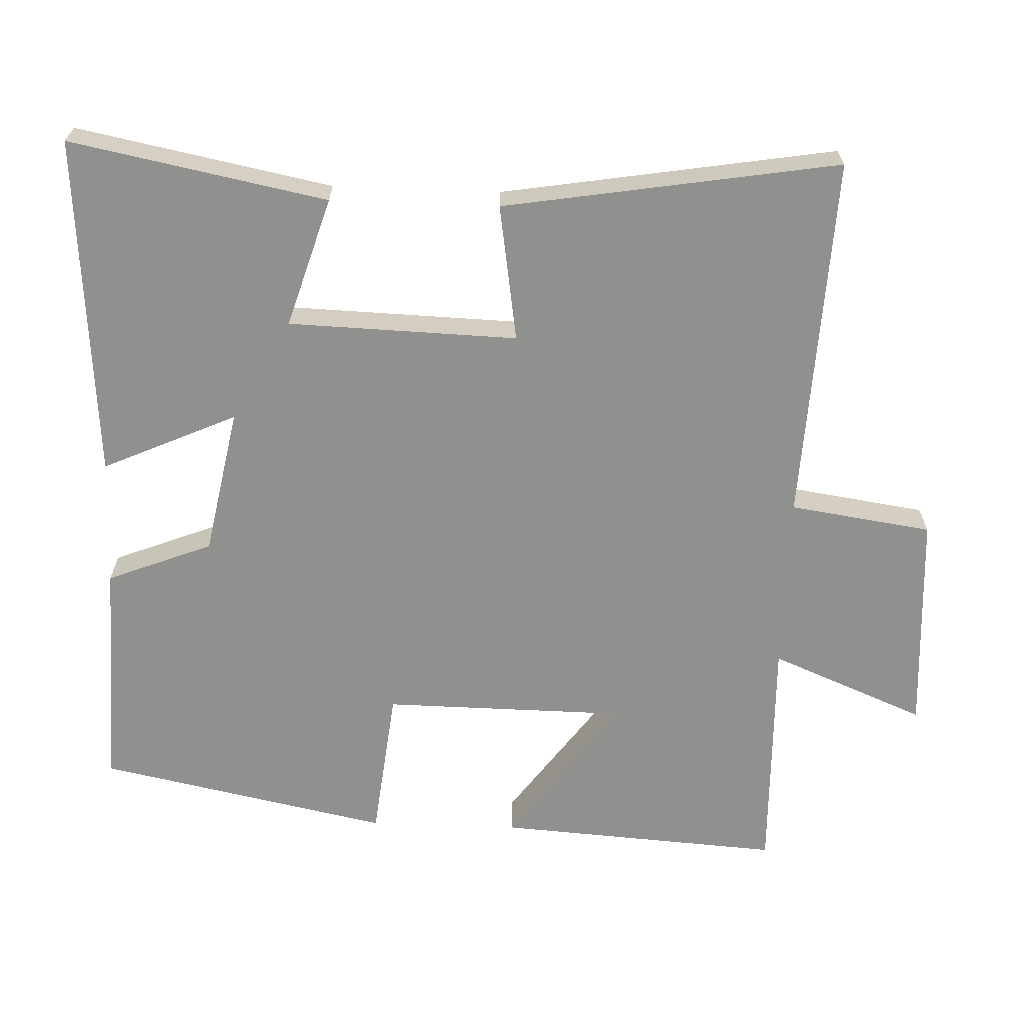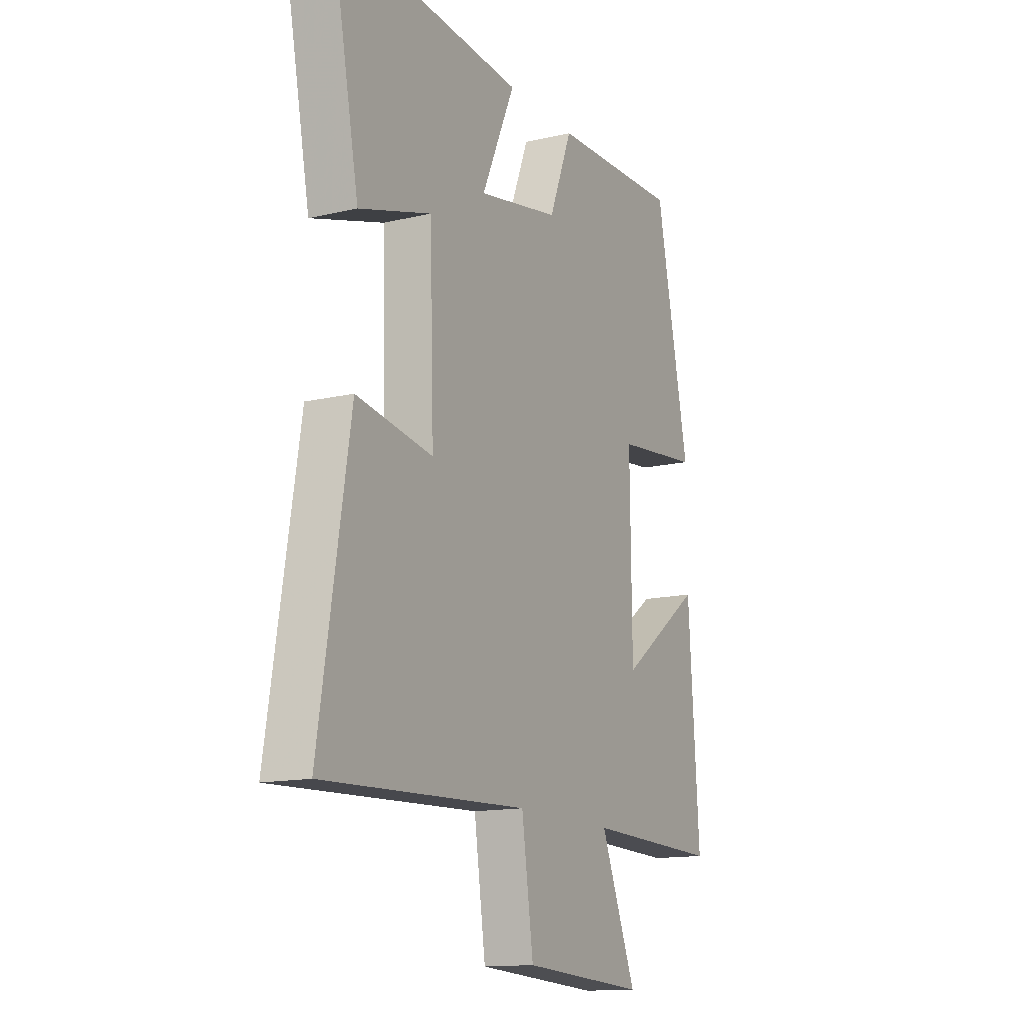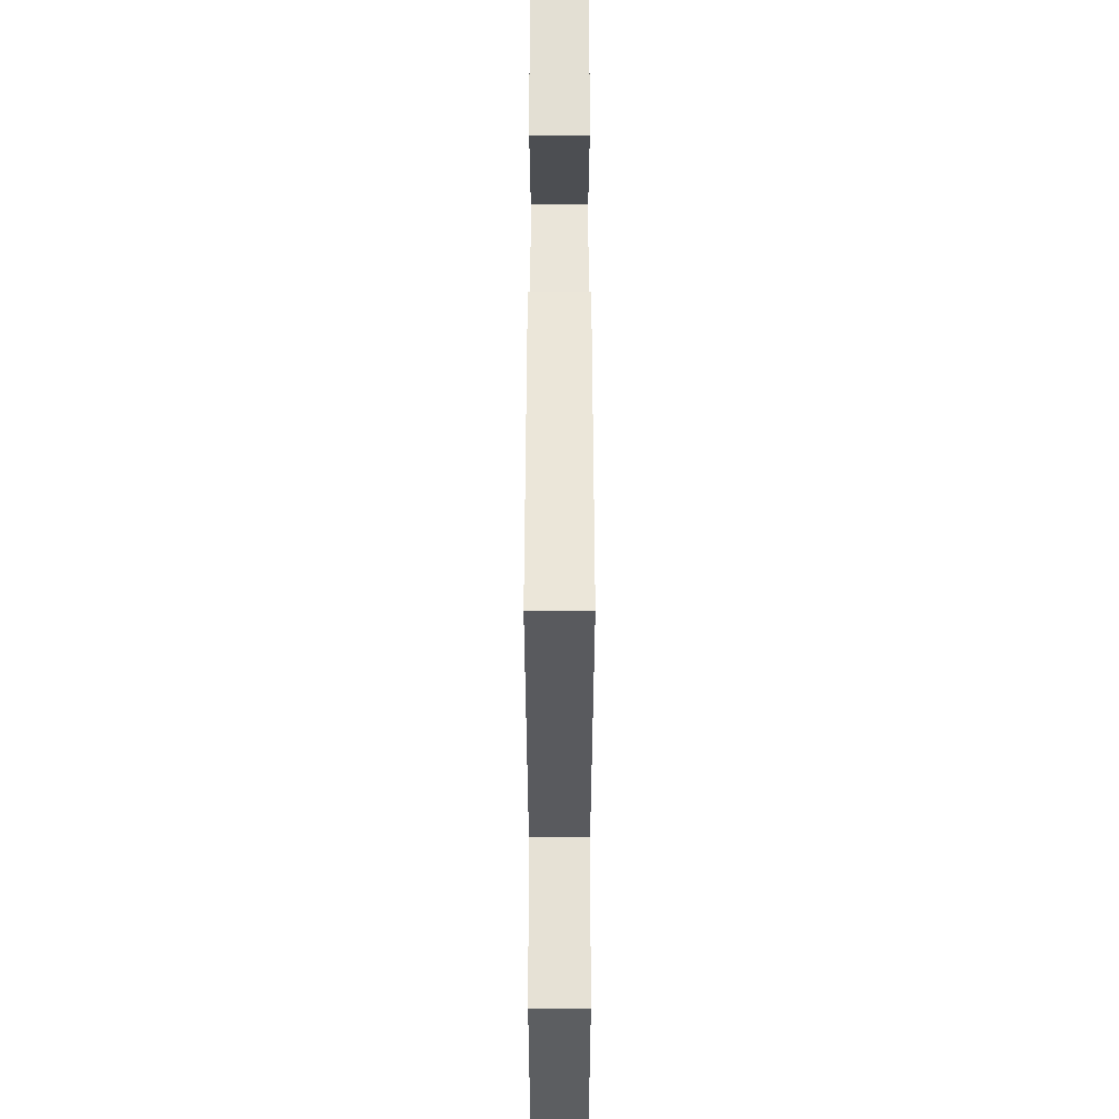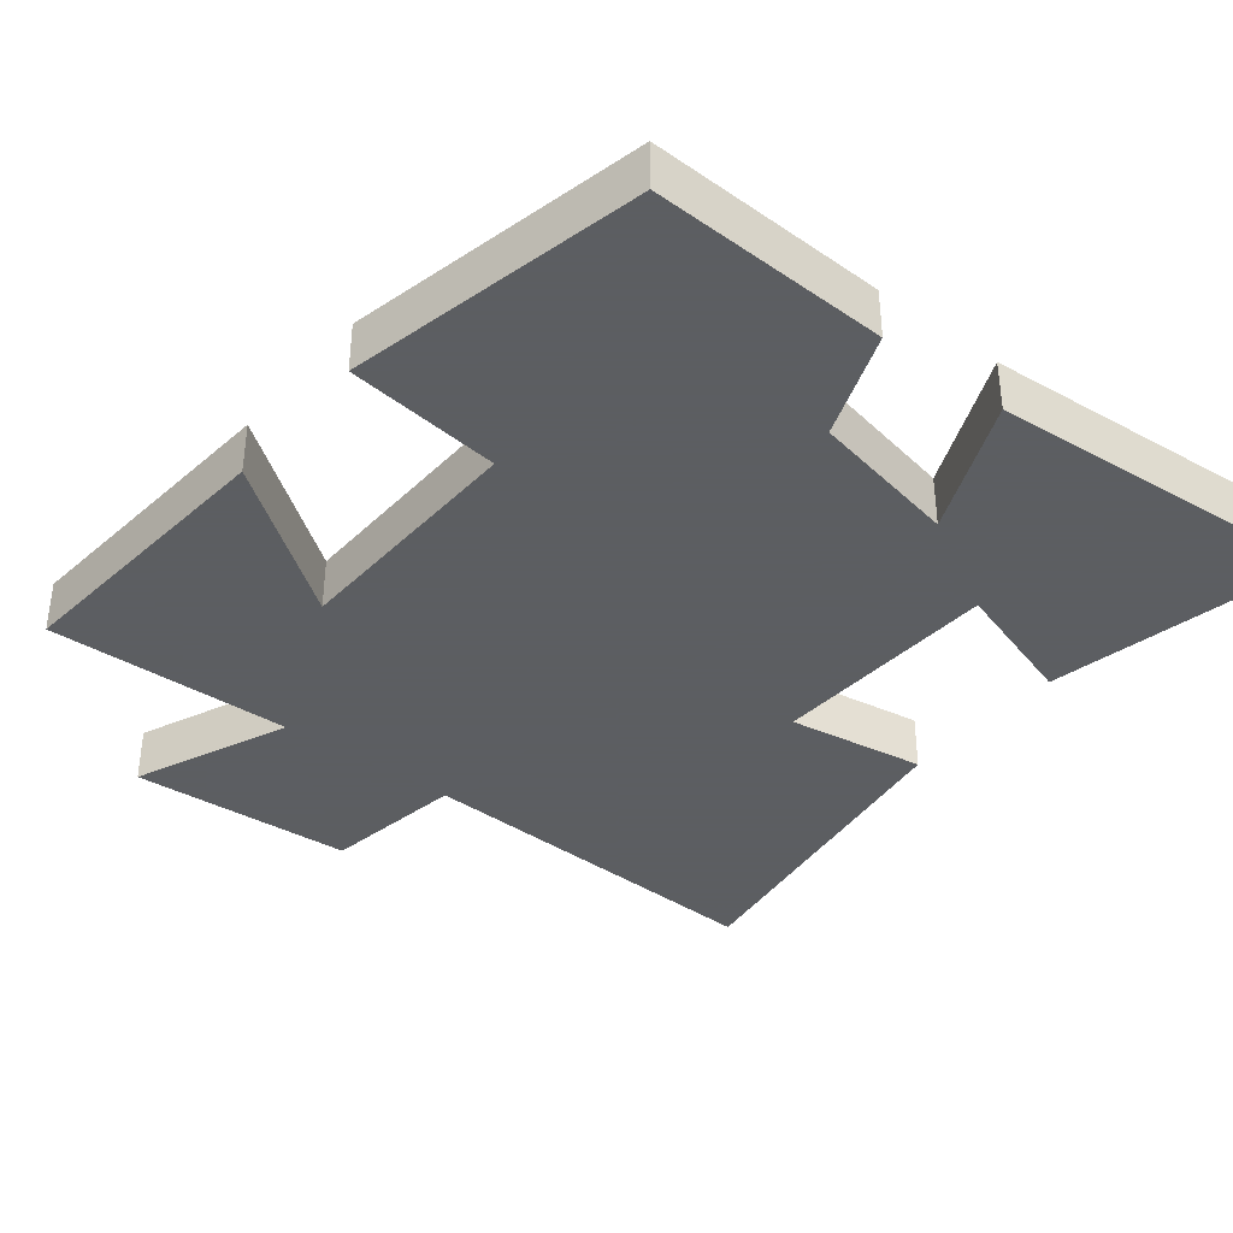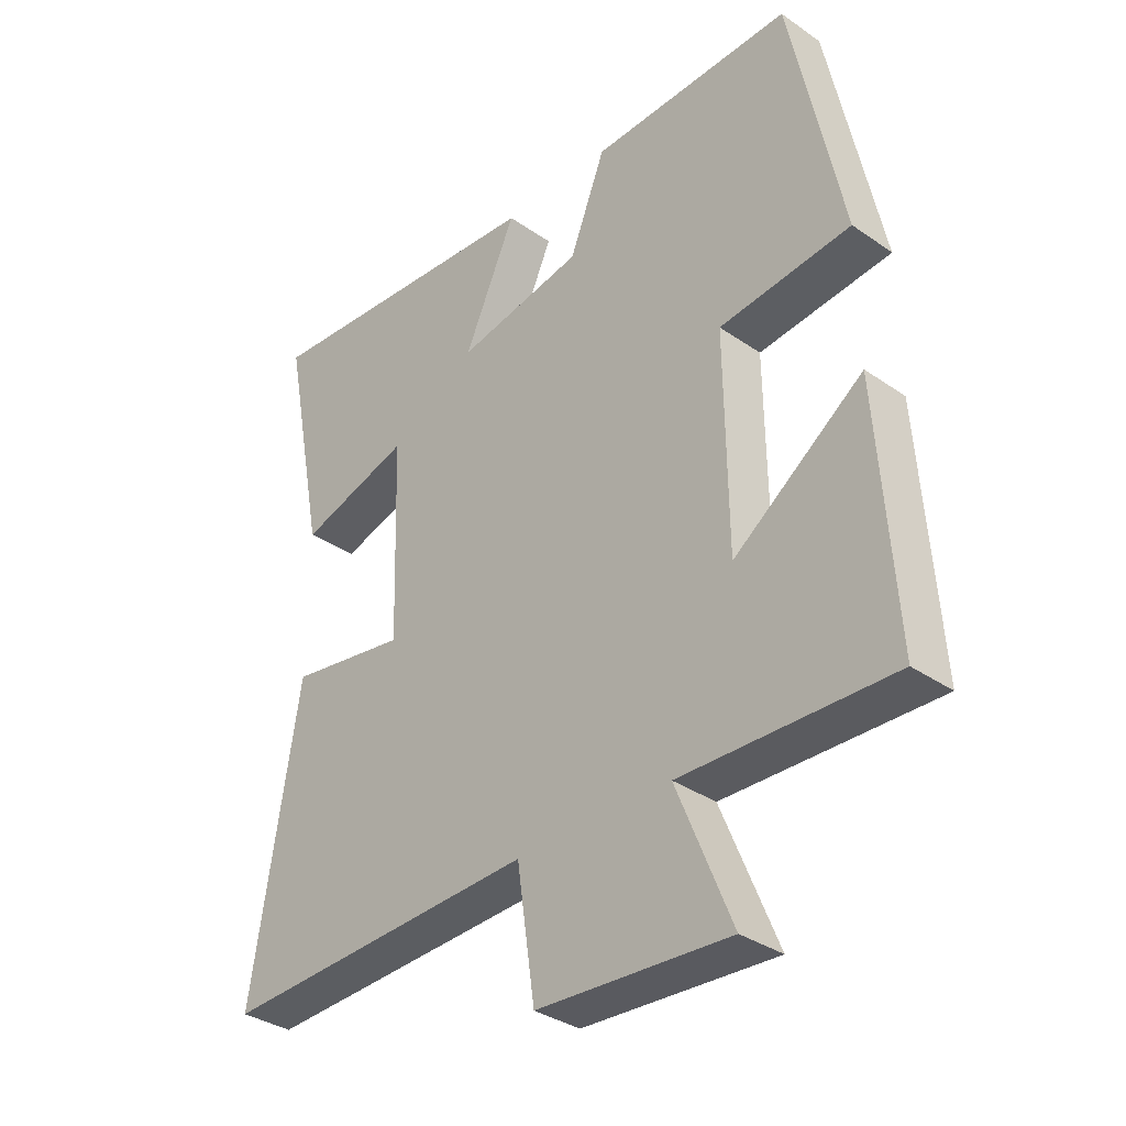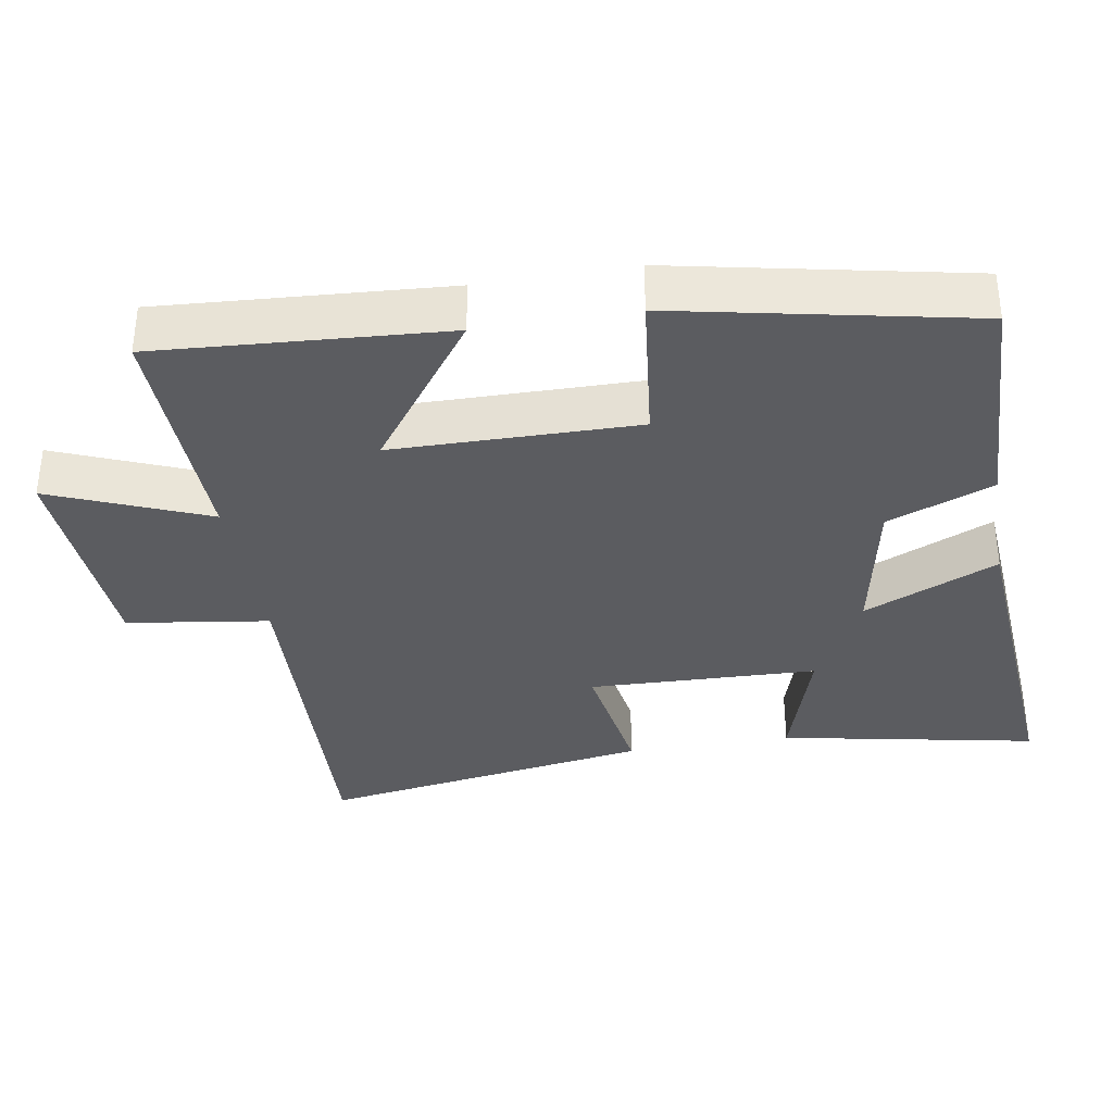
<metadata>
{"format":"obj","ext":"obj","renderer":"f3d","projection":"perspective","resolution":1024,"background":"white","views":[{"elev":-65.6,"azim":87.9,"up":"+Y"},{"elev":-14.1,"azim":117.3,"up":"+Z"},{"elev":-34.0,"azim":90.0,"up":"+Z"},{"elev":-37.4,"azim":-38.8,"up":"+Y"},{"elev":-34.3,"azim":-133.1,"up":"+Z"},{"elev":-34.9,"azim":-80.4,"up":"+Y"}]}
</metadata>
<code>
v -0.416 0.07 0.511
v -0.089 0.07 0.5
v -0.031 0.07 0.353
v 0.175 0.07 0.313
v 0.091 0.07 0.5
v 0.57 0.07 0.536
v 0.5 0.07 0.178
v 0.319 0.07 0.234
v 0.309 0.07 -0.086
v 0.5 0.07 -0.056
v 0.576 0.07 -0.523
v 0.063 0.07 -0.5
v 0.034 0.07 -0.699
v -0.276 0.07 -0.717
v -0.187 0.07 -0.5
v -0.527 0.07 -0.508
v -0.5 0.07 -0.109
v -0.291 0.07 -0.261
v -0.287 0.07 0.079
v -0.5 0.07 0.103
v -0.416 0 0.511
v -0.089 0 0.5
v -0.031 0 0.353
v 0.175 0 0.313
v 0.091 0 0.5
v 0.57 0 0.536
v 0.5 0 0.178
v 0.319 0 0.234
v 0.309 0 -0.086
v 0.5 0 -0.056
v 0.576 0 -0.523
v 0.063 0 -0.5
v 0.034 0 -0.699
v -0.276 0 -0.717
v -0.187 0 -0.5
v -0.527 0 -0.508
v -0.5 0 -0.109
v -0.291 0 -0.261
v -0.287 0 0.079
v -0.5 0 0.103
f 19 20 1 2
f 18 19 2 3
f 15 16 17 18
f 15 18 3 4
f 12 13 14 15
f 12 15 4
f 9 10 11 12
f 8 9 12 4
f 6 7 8
f 4 5 6 8
f 22 21 40 39
f 23 22 39 38
f 38 37 36 35
f 24 23 38 35
f 35 34 33 32
f 24 35 32
f 32 31 30 29
f 24 32 29 28
f 28 27 26
f 28 26 25 24
f 1 21 22 2
f 2 22 23 3
f 3 23 24 4
f 4 24 25 5
f 5 25 26 6
f 6 26 27 7
f 7 27 28 8
f 8 28 29 9
f 9 29 30 10
f 10 30 31 11
f 11 31 32 12
f 12 32 33 13
f 13 33 34 14
f 14 34 35 15
f 15 35 36 16
f 16 36 37 17
f 17 37 38 18
f 18 38 39 19
f 19 39 40 20
f 20 40 21 1

</code>
